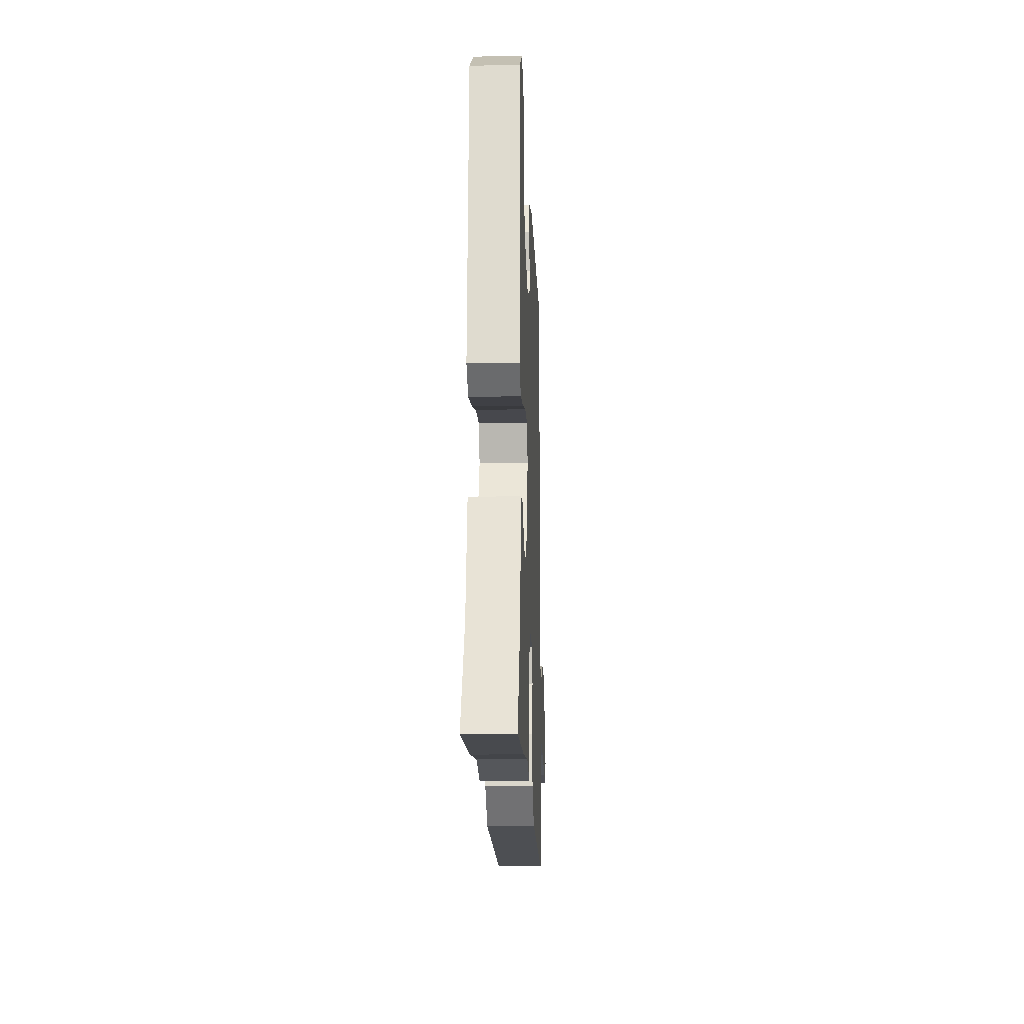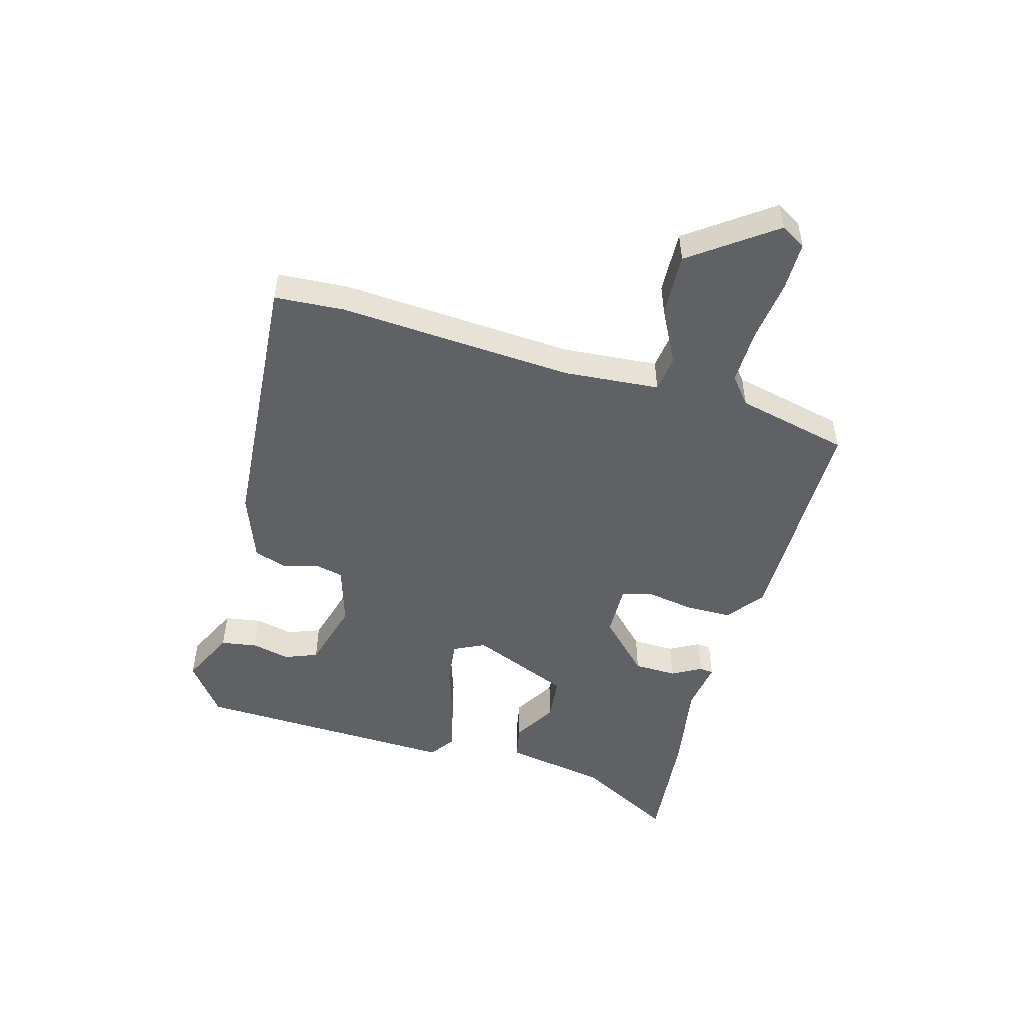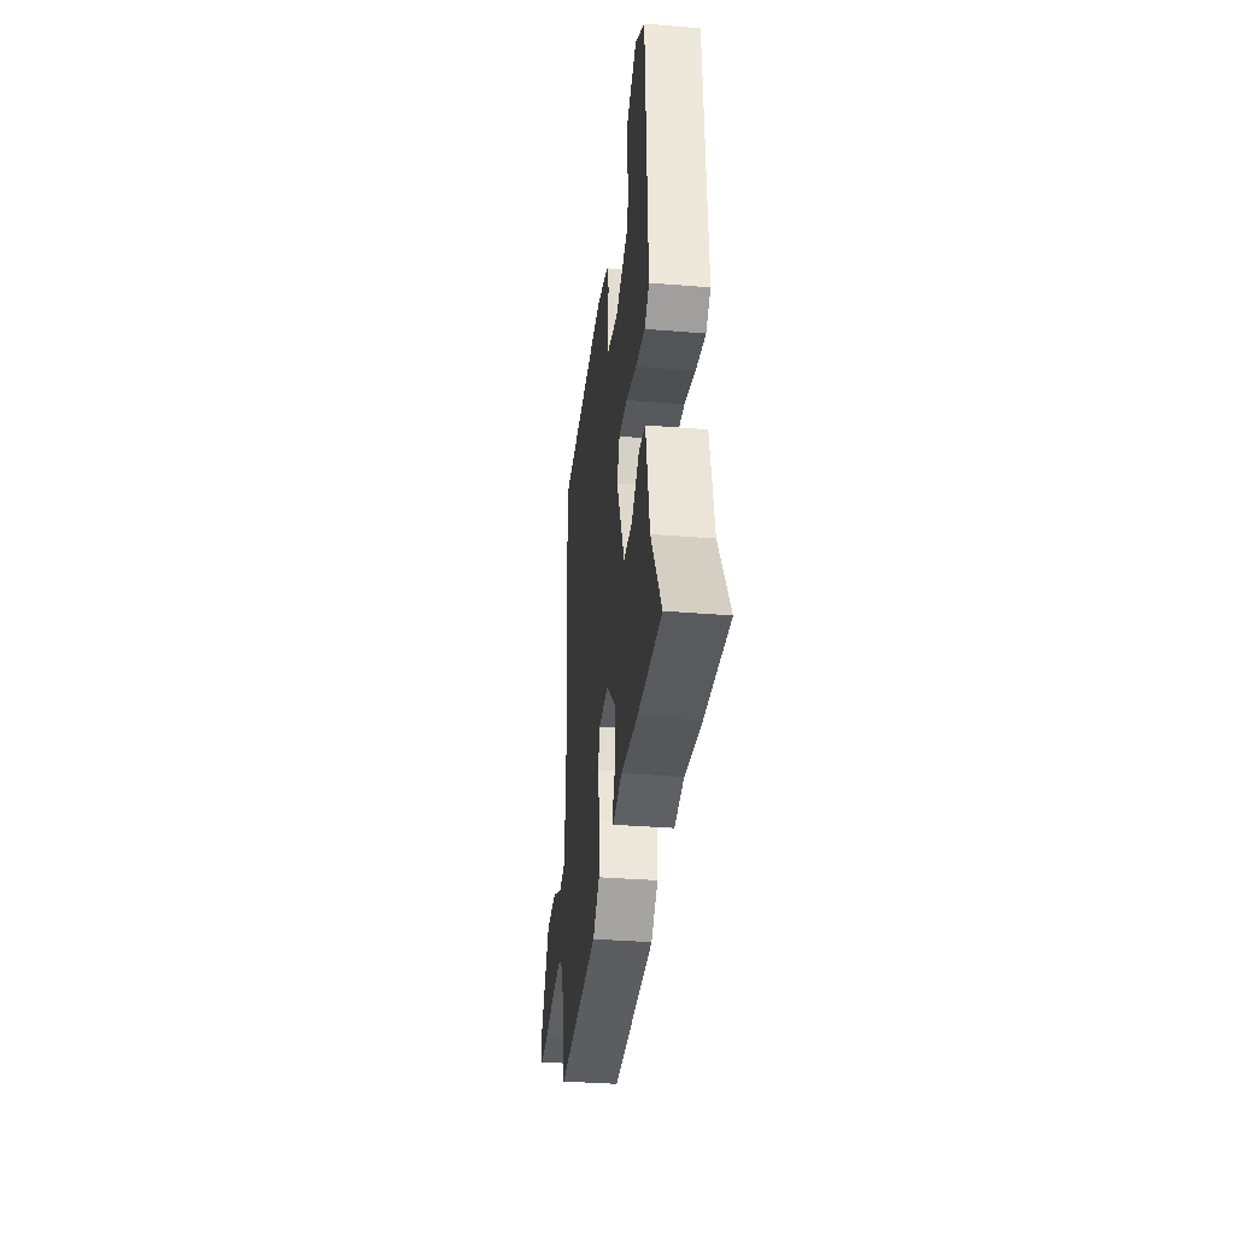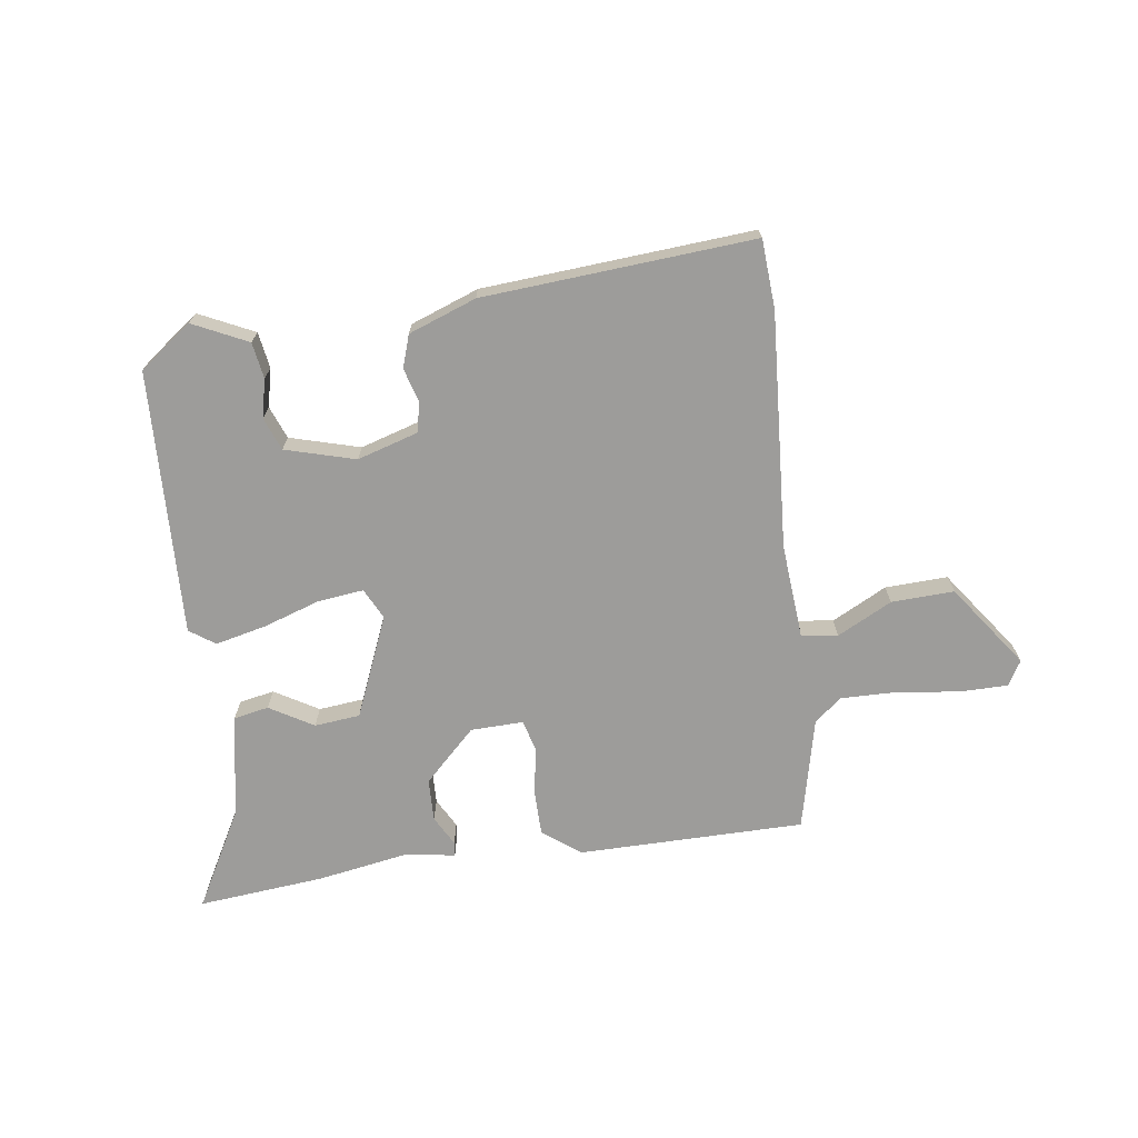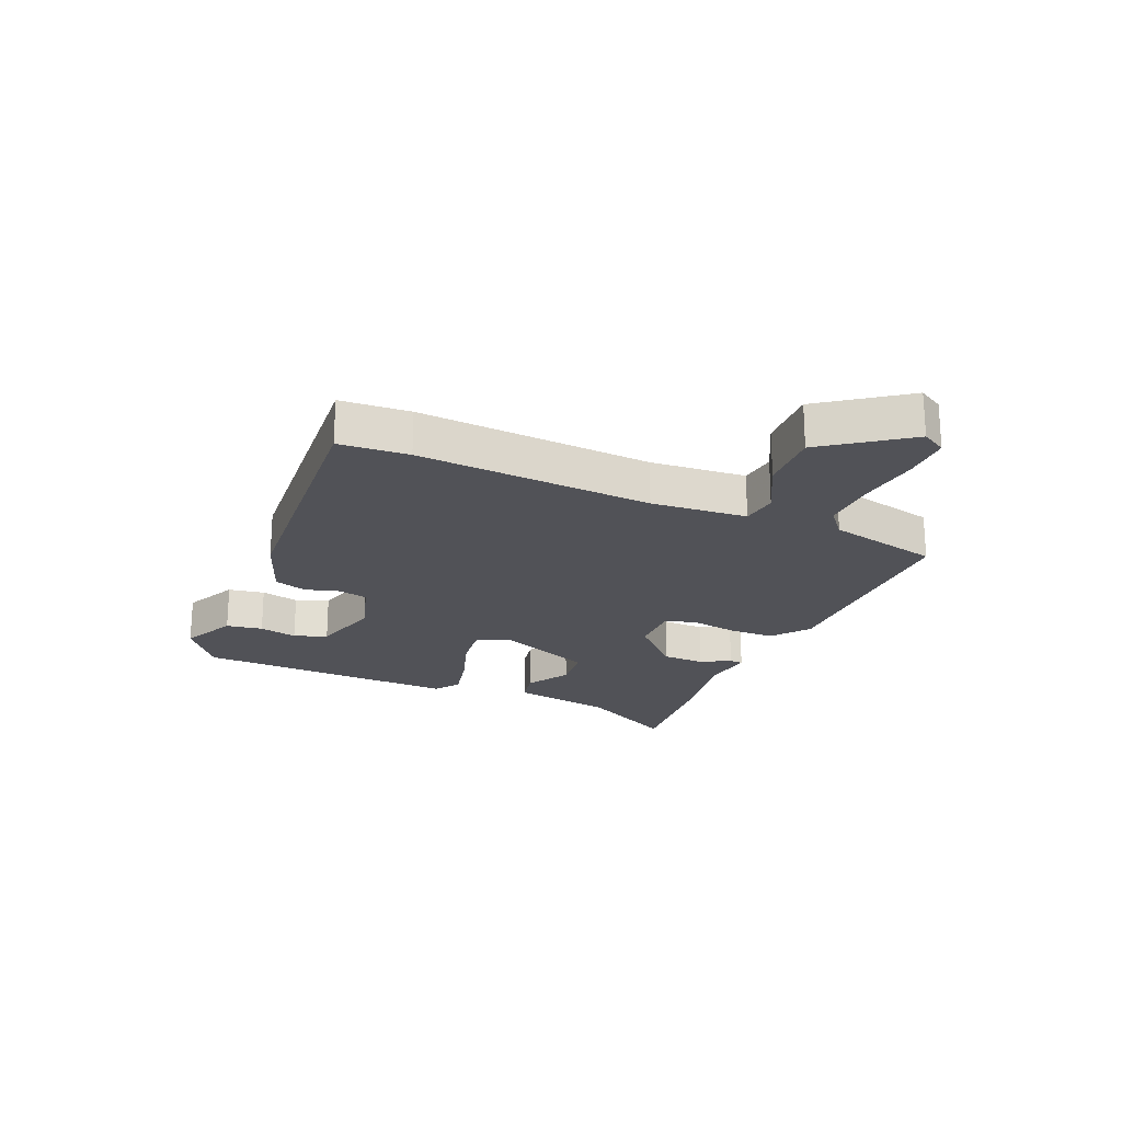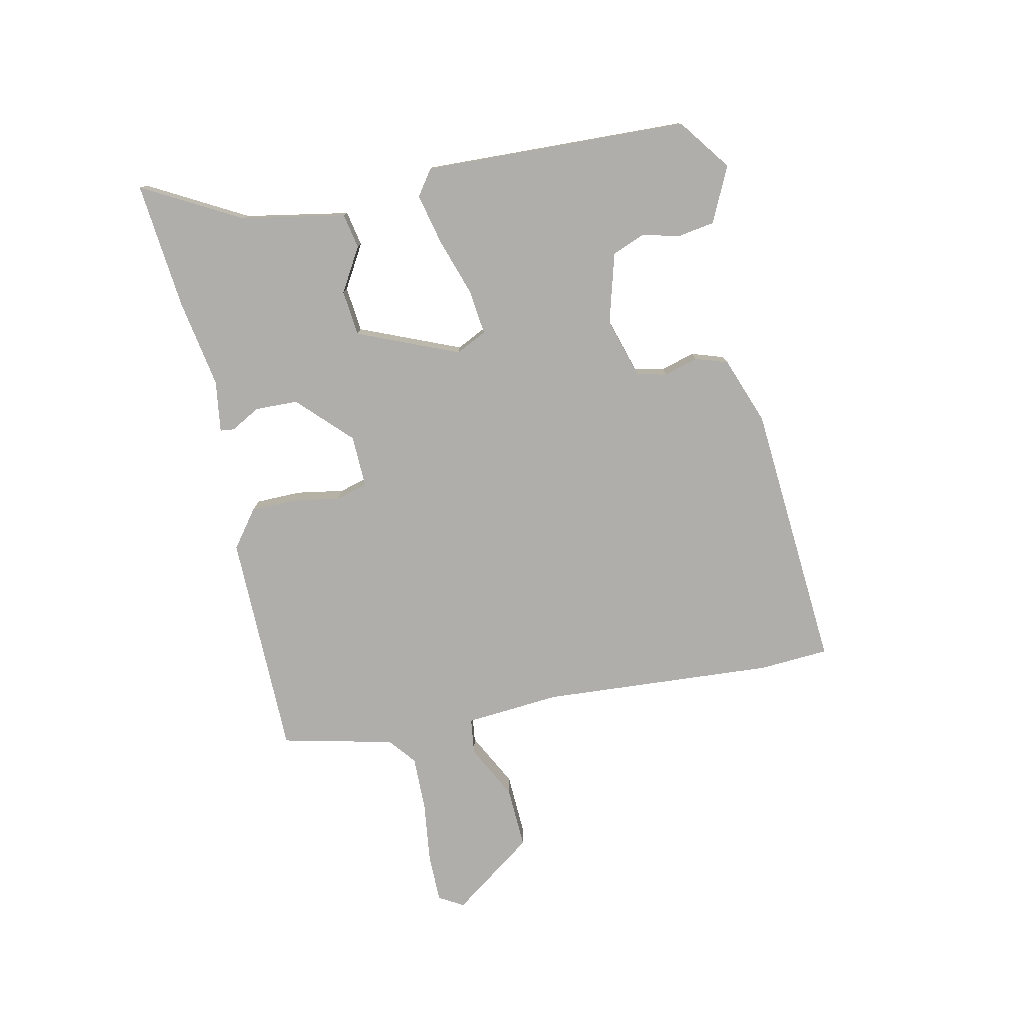
<metadata>
{"format":"obj","ext":"obj","renderer":"f3d","projection":"perspective","resolution":1024,"background":"white","views":[{"elev":-17.6,"azim":-87.8,"up":"+Z"},{"elev":-49.4,"azim":75.2,"up":"+Y"},{"elev":-35.4,"azim":-96.2,"up":"+Z"},{"elev":-70.2,"azim":8.6,"up":"+Y"},{"elev":-21.5,"azim":67.6,"up":"+Y"},{"elev":-77.6,"azim":-77.1,"up":"+Y"}]}
</metadata>
<code>
v -0.404 0.07 -0.492
v -0.621 0.07 -0.51
v -0.527 0.07 -0.344
v -0.492 0.07 -0.167
v -0.432 0.07 -0.156
v -0.358 0.07 -0.201
v -0.28 0.07 -0.194
v -0.206 0.07 -0.023
v -0.231 0.07 0.03
v -0.309 0.07 0.022
v -0.407 0.07 -0.009
v -0.494 0.07 -0.028
v -0.537 0.07 0.003
v -0.514 0.07 0.455
v -0.424 0.07 0.52
v -0.331 0.07 0.474
v -0.322 0.07 0.412
v -0.338 0.07 0.347
v -0.317 0.07 0.291
v -0.198 0.07 0.256
v -0.094 0.07 0.286
v -0.082 0.07 0.336
v -0.098 0.07 0.395
v -0.079 0.07 0.45
v 0.037 0.07 0.491
v 0.499 0.07 0.519
v 0.505 0.07 0.401
v 0.473 0.07 0.002
v 0.484 0.07 -0.161
v 0.546 0.07 -0.17
v 0.64 0.07 -0.123
v 0.747 0.07 -0.12
v 0.847 0.07 -0.262
v 0.822 0.07 -0.304
v 0.739 0.07 -0.303
v 0.632 0.07 -0.288
v 0.538 0.07 -0.285
v 0.491 0.07 -0.322
v 0.444 0.07 -0.513
v 0.057 0.07 -0.51
v -0.006 0.07 -0.461
v -0.006 0.07 -0.383
v 0.009 0.07 -0.302
v -0.005 0.07 -0.248
v -0.095 0.07 -0.249
v -0.184 0.07 -0.334
v -0.187 0.07 -0.407
v -0.16 0.07 -0.458
v -0.163 0.07 -0.482
v -0.251 0.07 -0.468
v -0.404 0 -0.492
v -0.621 0 -0.51
v -0.527 0 -0.344
v -0.492 0 -0.167
v -0.432 0 -0.156
v -0.358 0 -0.201
v -0.28 0 -0.194
v -0.206 0 -0.023
v -0.231 0 0.03
v -0.309 0 0.022
v -0.407 0 -0.009
v -0.494 0 -0.028
v -0.537 0 0.003
v -0.514 0 0.455
v -0.424 0 0.52
v -0.331 0 0.474
v -0.322 0 0.412
v -0.338 0 0.347
v -0.317 0 0.291
v -0.198 0 0.256
v -0.094 0 0.286
v -0.082 0 0.336
v -0.098 0 0.395
v -0.079 0 0.45
v 0.037 0 0.491
v 0.499 0 0.519
v 0.505 0 0.401
v 0.473 0 0.002
v 0.484 0 -0.161
v 0.546 0 -0.17
v 0.64 0 -0.123
v 0.747 0 -0.12
v 0.847 0 -0.262
v 0.822 0 -0.304
v 0.739 0 -0.303
v 0.632 0 -0.288
v 0.538 0 -0.285
v 0.491 0 -0.322
v 0.444 0 -0.513
v 0.057 0 -0.51
v -0.006 0 -0.461
v -0.006 0 -0.383
v 0.009 0 -0.302
v -0.005 0 -0.248
v -0.095 0 -0.249
v -0.184 0 -0.334
v -0.187 0 -0.407
v -0.16 0 -0.458
v -0.163 0 -0.482
v -0.251 0 -0.468
f 47 48 49 50
f 46 47 50 1
f 45 46 1 2
f 40 41 42 43
f 38 39 40 43
f 37 38 43 44
f 36 37 44
f 33 34 35 36
f 33 36 44
f 30 31 32 33
f 29 30 33 44
f 28 29 44 45
f 26 27 28 45
f 22 23 24 25
f 21 22 25 26
f 15 16 17 18
f 15 18 19
f 14 15 19
f 13 14 19
f 10 11 12 13
f 9 10 13 19
f 8 9 19 20
f 3 4 5 6
f 3 6 7
f 2 3 7
f 45 2 7
f 21 26 45
f 8 20 21 45
f 7 8 45
f 100 99 98 97
f 51 100 97 96
f 52 51 96 95
f 93 92 91 90
f 93 90 89 88
f 94 93 88 87
f 94 87 86
f 86 85 84 83
f 94 86 83
f 83 82 81 80
f 94 83 80 79
f 95 94 79 78
f 95 78 77 76
f 75 74 73 72
f 76 75 72 71
f 68 67 66 65
f 69 68 65
f 69 65 64
f 69 64 63
f 63 62 61 60
f 69 63 60 59
f 70 69 59 58
f 56 55 54 53
f 57 56 53
f 57 53 52
f 57 52 95
f 95 76 71
f 95 71 70 58
f 95 58 57
f 1 51 52 2
f 2 52 53 3
f 3 53 54 4
f 4 54 55 5
f 5 55 56 6
f 6 56 57 7
f 7 57 58 8
f 8 58 59 9
f 9 59 60 10
f 10 60 61 11
f 11 61 62 12
f 12 62 63 13
f 13 63 64 14
f 14 64 65 15
f 15 65 66 16
f 16 66 67 17
f 17 67 68 18
f 18 68 69 19
f 19 69 70 20
f 20 70 71 21
f 21 71 72 22
f 22 72 73 23
f 23 73 74 24
f 24 74 75 25
f 25 75 76 26
f 26 76 77 27
f 27 77 78 28
f 28 78 79 29
f 29 79 80 30
f 30 80 81 31
f 31 81 82 32
f 32 82 83 33
f 33 83 84 34
f 34 84 85 35
f 35 85 86 36
f 36 86 87 37
f 37 87 88 38
f 38 88 89 39
f 39 89 90 40
f 40 90 91 41
f 41 91 92 42
f 42 92 93 43
f 43 93 94 44
f 44 94 95 45
f 45 95 96 46
f 46 96 97 47
f 47 97 98 48
f 48 98 99 49
f 49 99 100 50
f 50 100 51 1

</code>
